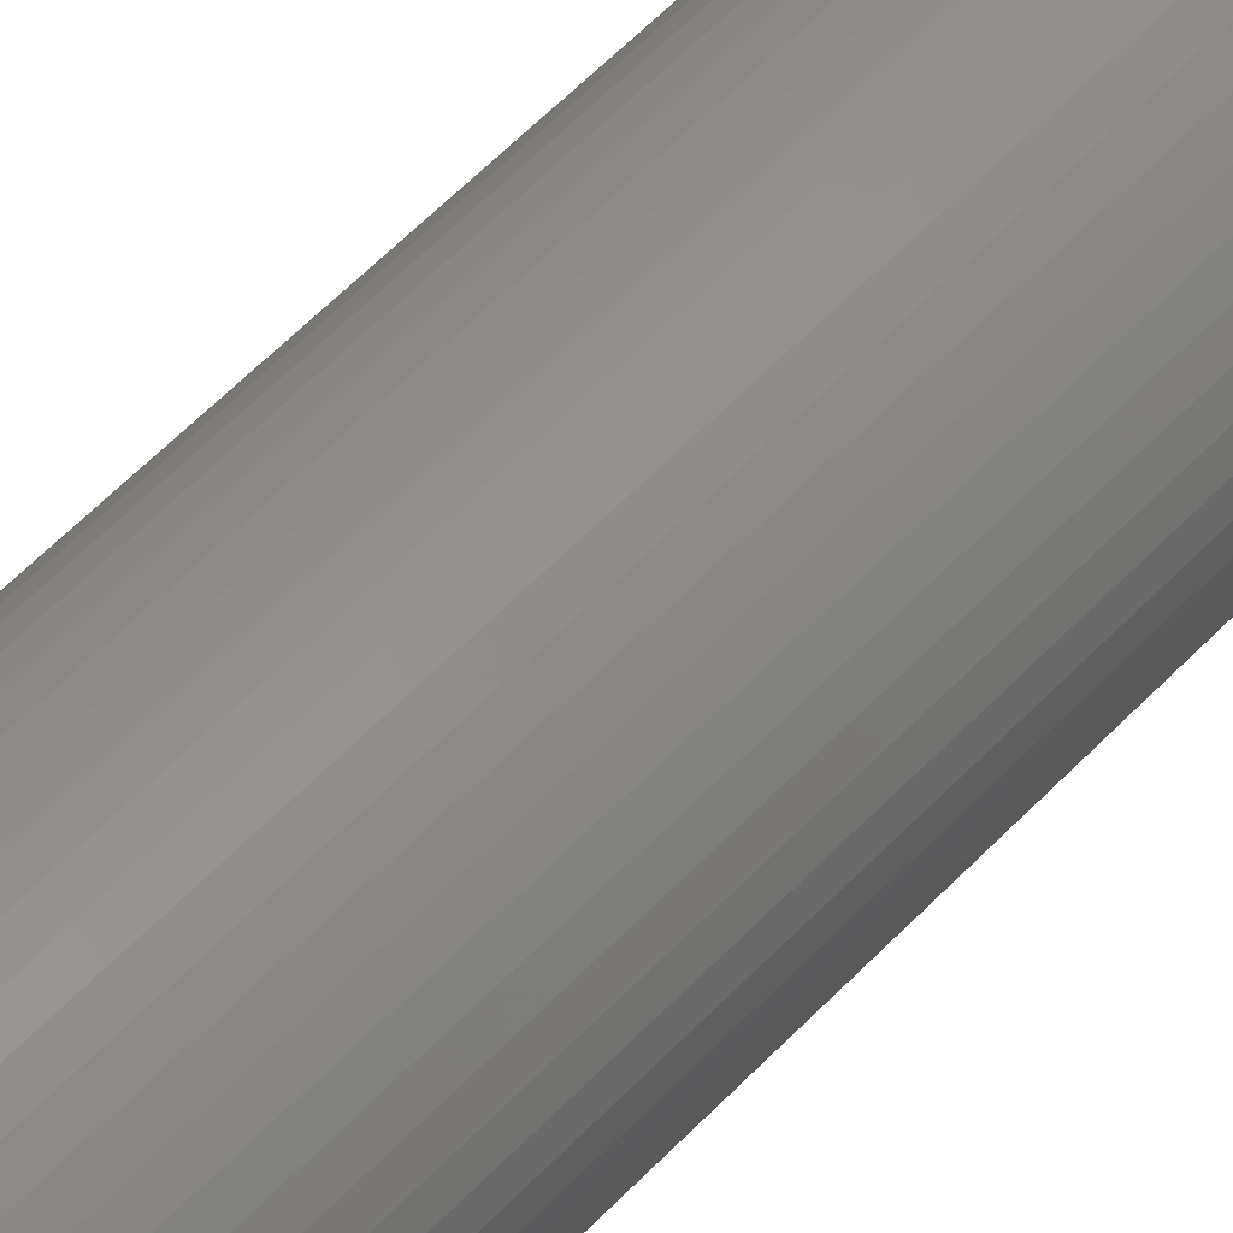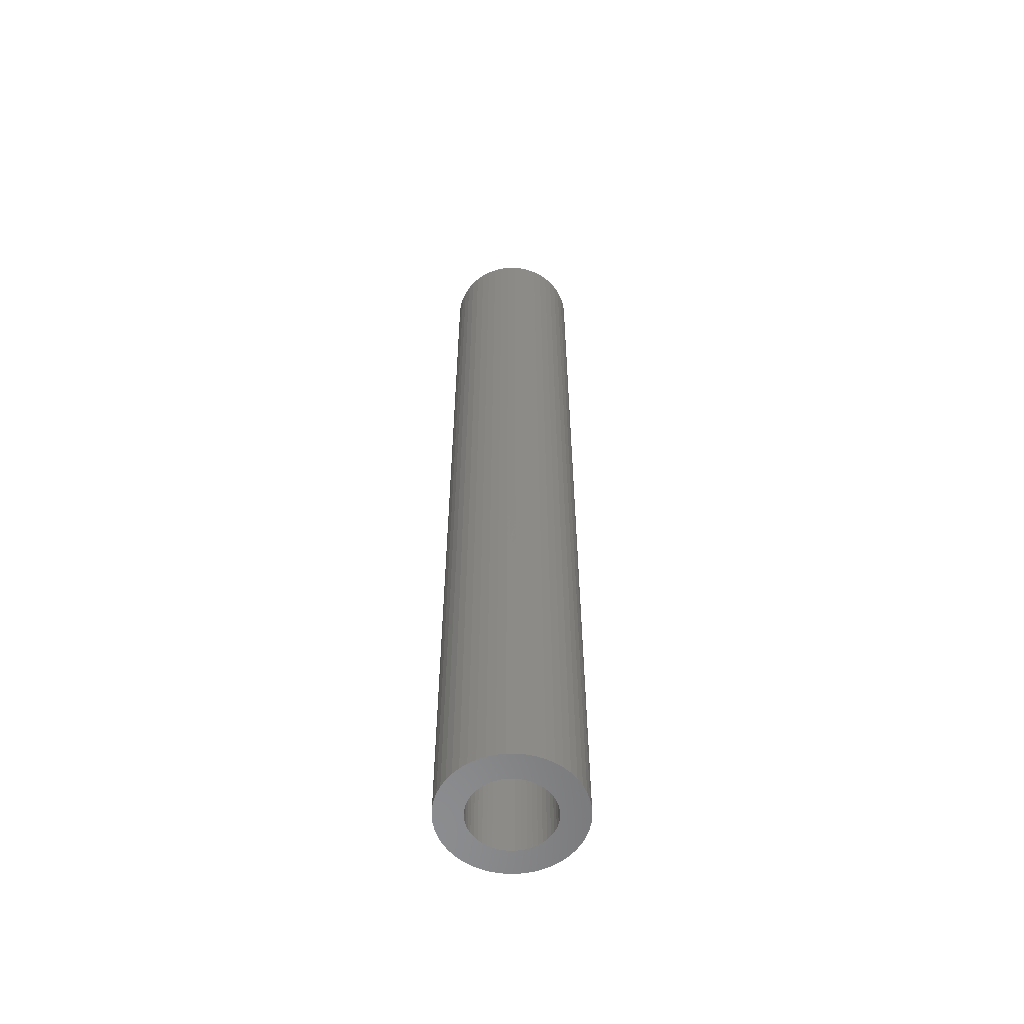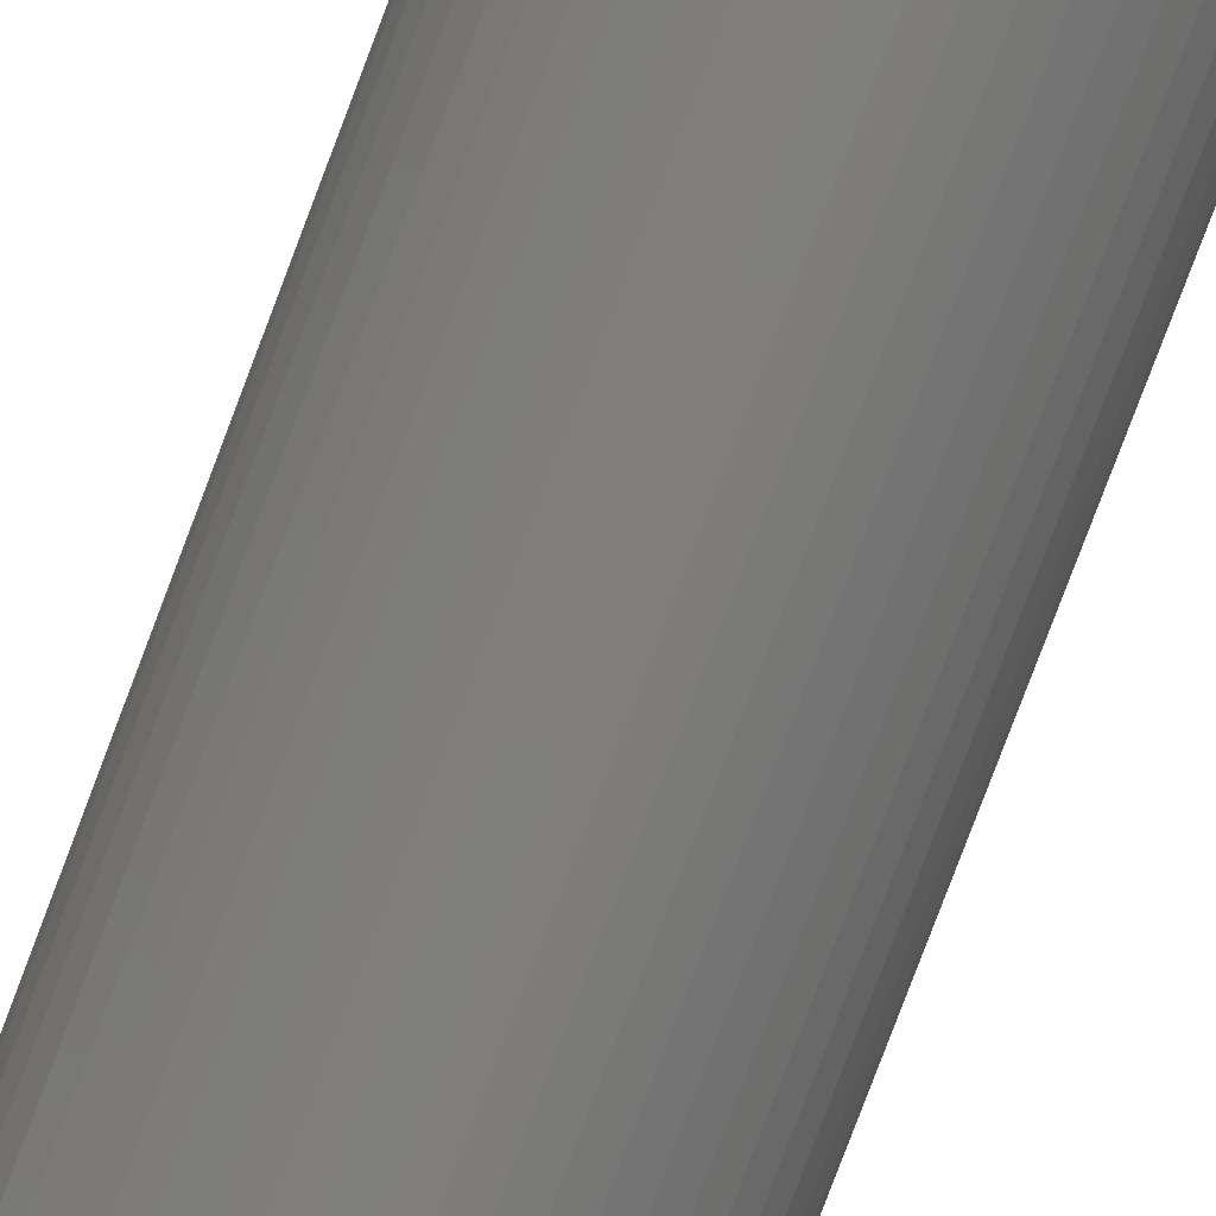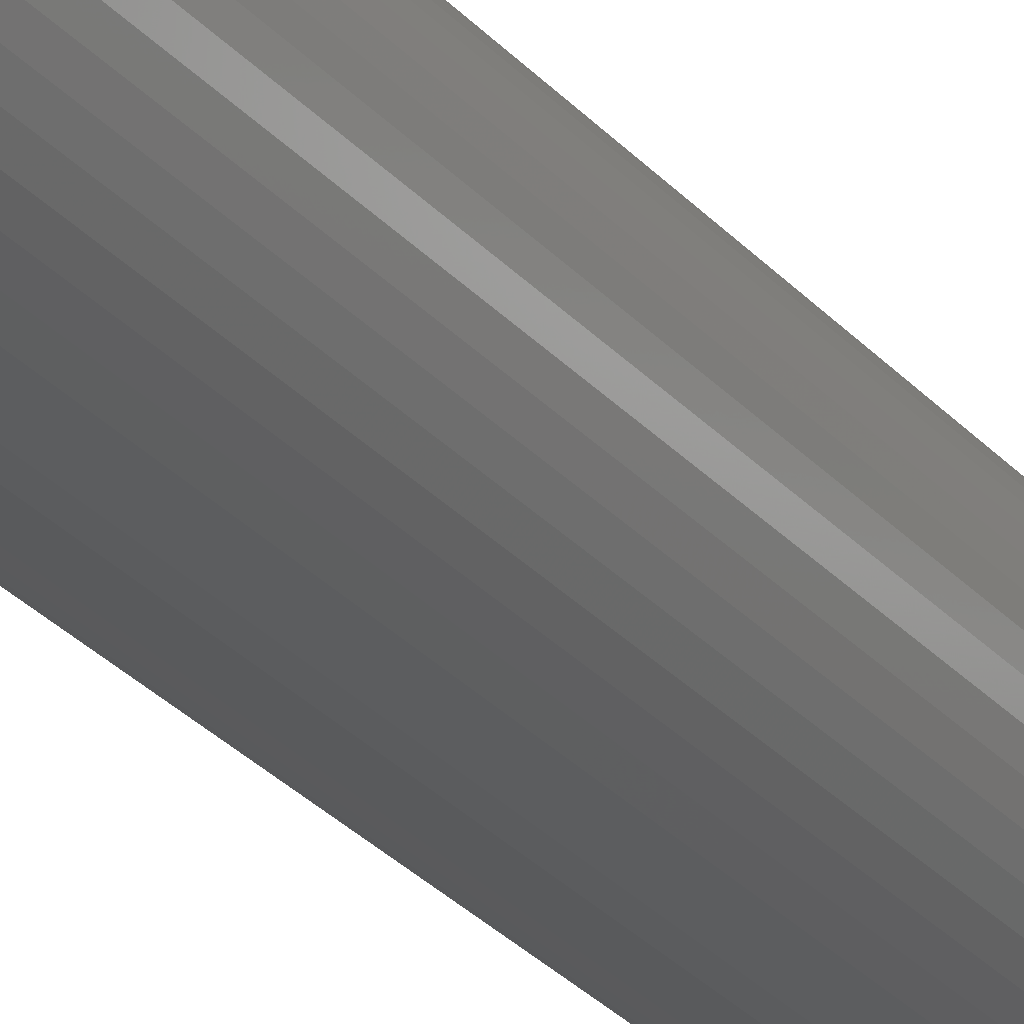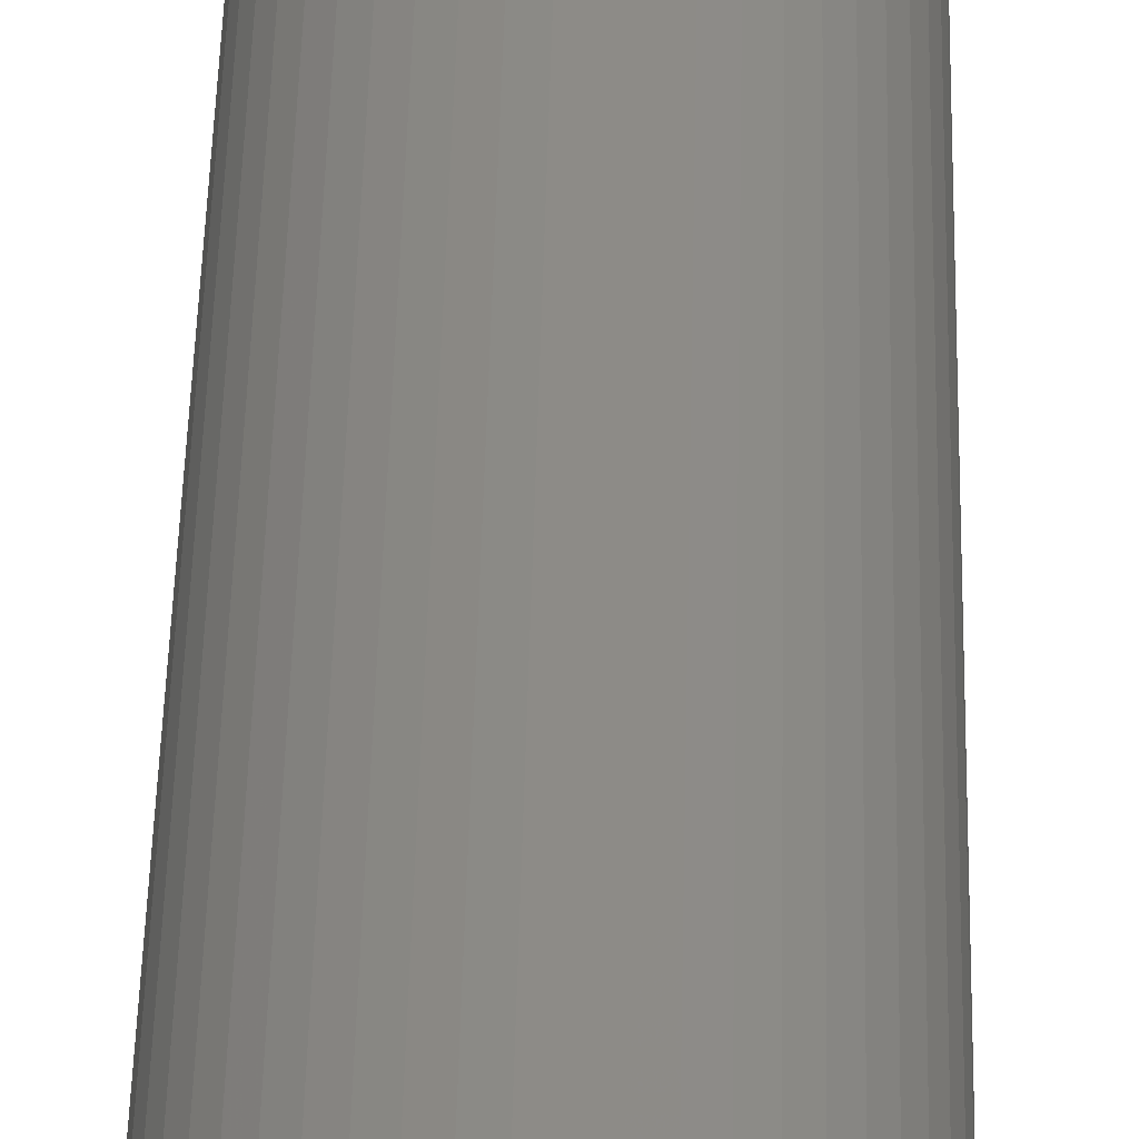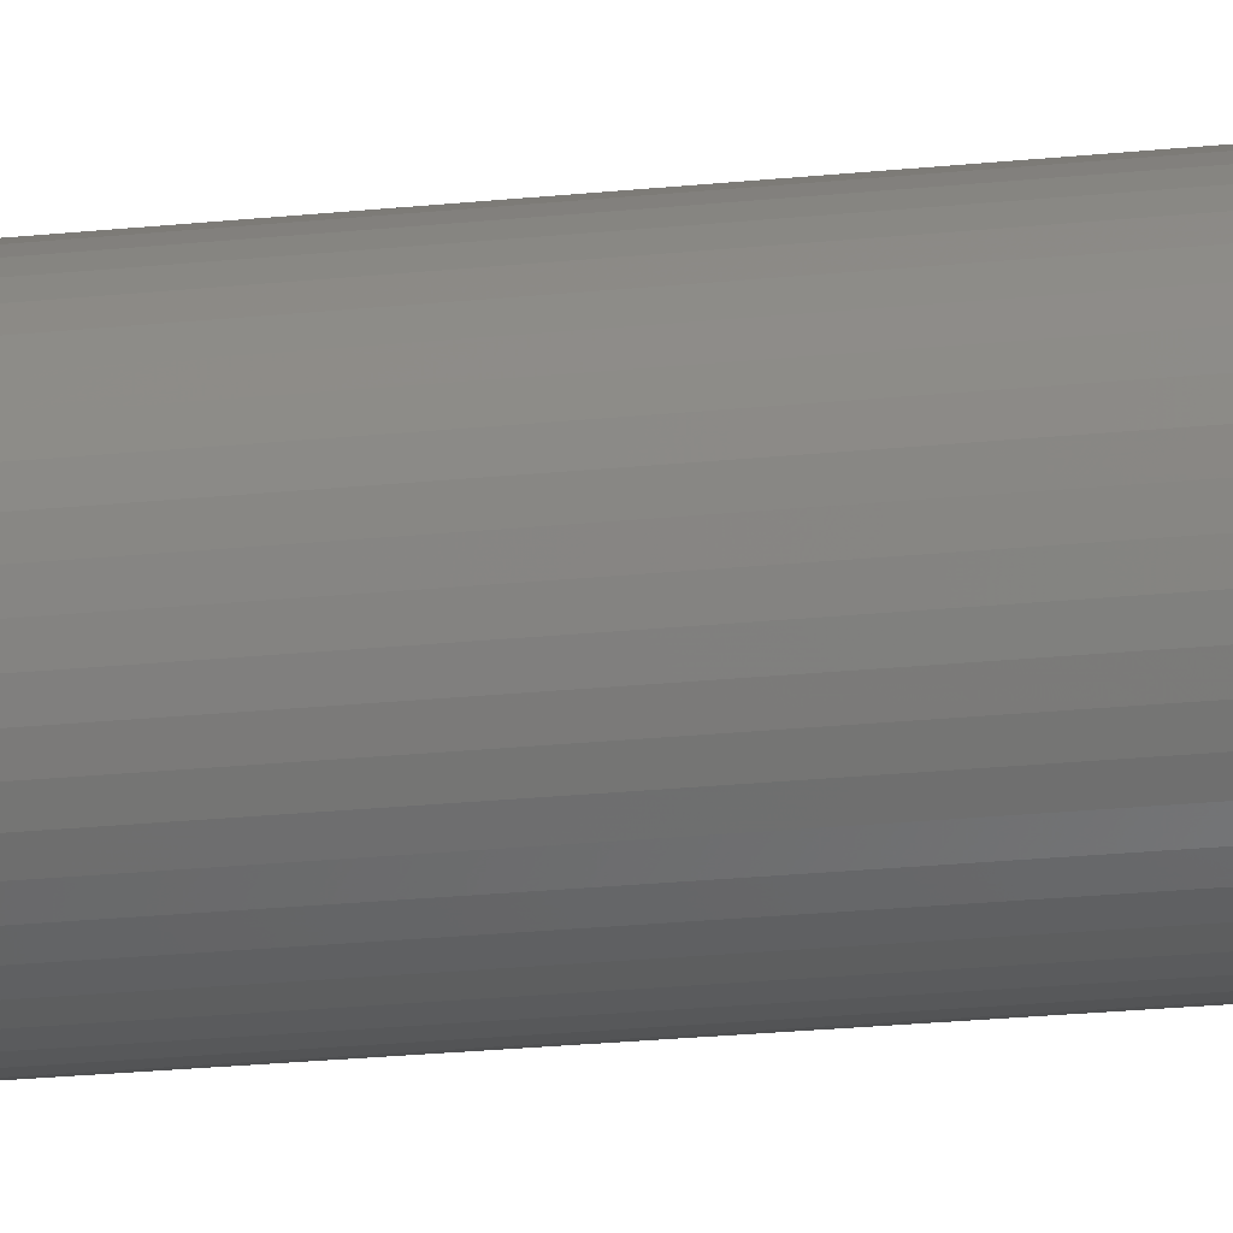
<metadata>
{"format":"stl","ext":"stl","renderer":"f3d","projection":"perspective","resolution":1024,"background":"white","views":[{"elev":49.6,"azim":-140.1,"up":"+Y"},{"elev":-57.4,"azim":144.6,"up":"+Z"},{"elev":-78.3,"azim":-20.6,"up":"+Y"},{"elev":-28.0,"azim":31.8,"up":"+Y"},{"elev":33.8,"azim":1.0,"up":"+Y"},{"elev":-19.3,"azim":101.8,"up":"+Y"}]}
</metadata>
<code>
# stl→obj: 200 verts, 400 faces
v 3 0 21
v 2.976 0.376 -21
v 2.976 0.376 21
v 3 0 -21
v -3 0 -21
v -2.976 0.376 21
v -2.976 0.376 -21
v -3 0 21
v 0.1884 2.994 -21
v -0.1884 2.994 21
v 0.1884 2.994 21
v -0.1884 2.994 -21
v -0.1884 -2.994 -21
v 0.1884 -2.994 21
v -0.1884 -2.994 21
v 0.1884 -2.994 -21
v 2.187 2.054 -21
v 1.912 2.312 21
v 2.187 2.054 21
v 1.912 2.312 -21
v -1.912 2.312 -21
v -2.187 2.054 21
v -1.912 2.312 21
v -2.187 2.054 -21
v -0.9271 2.853 -21
v -1.277 2.714 21
v -0.9271 2.853 21
v -1.277 2.714 -21
v 2.789 1.104 21
v 2.629 1.445 -21
v 2.629 1.445 21
v 2.789 1.104 -21
v 2.906 0.7461 -21
v 2.906 0.7461 21
v 1.277 2.714 -21
v 0.9271 2.853 21
v 1.277 2.714 21
v 0.9271 2.853 -21
v 0.5621 2.947 21
v 0.5621 2.947 -21
v 1.607 2.533 21
v 1.607 2.533 -21
v -2.789 1.104 -21
v -2.629 1.445 21
v -2.629 1.445 -21
v -2.789 1.104 21
v -2.906 0.7461 -21
v -2.906 0.7461 21
v -0.5621 2.947 -21
v -0.5621 2.947 21
v 0.5621 -2.947 21
v 0.5621 -2.947 -21
v 0.9271 -2.853 -21
v 1.277 -2.714 21
v 0.9271 -2.853 21
v 1.277 -2.714 -21
v 2.427 1.763 21
v 2.427 1.763 -21
v -2.427 1.763 21
v -2.427 1.763 -21
v 1.8 0 21
v 1.786 0.2256 21
v 2.976 -0.376 21
v 1.743 0.4476 21
v 1.786 -0.2256 21
v 1.674 0.6626 21
v 2.906 -0.7461 21
v 1.577 0.8672 21
v 1.743 -0.4476 21
v 1.456 1.058 21
v 2.789 -1.104 21
v 1.312 1.232 21
v 1.674 -0.6626 21
v 2.629 -1.445 21
v 1.147 1.387 21
v 0.9645 1.52 21
v 0.7664 1.629 21
v 0.5562 1.712 21
v 0.3373 1.768 21
v 0.113 1.796 21
v -0.113 1.796 21
v -0.3373 1.768 21
v -0.5562 1.712 21
v -0.7664 1.629 21
v -0.9645 1.52 21
v -1.607 2.533 21
v -1.147 1.387 21
v -1.312 1.232 21
v -1.456 1.058 21
v -1.577 0.8672 21
v -1.674 0.6626 21
v 1.577 -0.8672 21
v 2.427 -1.763 21
v 1.456 -1.058 21
v 2.187 -2.054 21
v 1.312 -1.232 21
v 1.912 -2.312 21
v 1.147 -1.387 21
v 1.607 -2.533 21
v 0.9645 -1.52 21
v 0.7664 -1.629 21
v 0.5562 -1.712 21
v 0.3373 -1.768 21
v 0.113 -1.796 21
v -0.113 -1.796 21
v -0.3373 -1.768 21
v -0.5621 -2.947 21
v -0.5562 -1.712 21
v -0.9271 -2.853 21
v -0.7664 -1.629 21
v -1.277 -2.714 21
v -0.9645 -1.52 21
v -1.607 -2.533 21
v -1.147 -1.387 21
v -1.912 -2.312 21
v -1.312 -1.232 21
v -2.187 -2.054 21
v -1.456 -1.058 21
v -2.427 -1.763 21
v -1.577 -0.8672 21
v -2.629 -1.445 21
v -1.674 -0.6626 21
v -2.789 -1.104 21
v -1.743 -0.4476 21
v -2.906 -0.7461 21
v -1.786 -0.2256 21
v -2.976 -0.376 21
v -1.8 0 21
v -1.743 0.4476 21
v -1.786 0.2256 21
v -1.607 2.533 -21
v 2.976 -0.376 -21
v 1.607 -2.533 -21
v 1.912 -2.312 -21
v 2.187 -2.054 -21
v 2.906 -0.7461 -21
v 1.8 0 -21
v 1.786 -0.2256 -21
v 1.743 -0.4476 -21
v 2.789 -1.104 -21
v 1.786 0.2256 -21
v 1.674 -0.6626 -21
v 2.629 -1.445 -21
v 1.577 -0.8672 -21
v 2.427 -1.763 -21
v 1.743 0.4476 -21
v 1.456 -1.058 -21
v 1.312 -1.232 -21
v 1.674 0.6626 -21
v 1.147 -1.387 -21
v 0.9645 -1.52 -21
v 0.7664 -1.629 -21
v 0.5562 -1.712 -21
v 0.3373 -1.768 -21
v 0.113 -1.796 -21
v -0.113 -1.796 -21
v -0.3373 -1.768 -21
v -0.5621 -2.947 -21
v -0.5562 -1.712 -21
v -0.9271 -2.853 -21
v -0.7664 -1.629 -21
v -1.277 -2.714 -21
v -0.9645 -1.52 -21
v -1.607 -2.533 -21
v -1.147 -1.387 -21
v -1.912 -2.312 -21
v -1.312 -1.232 -21
v -2.187 -2.054 -21
v -1.456 -1.058 -21
v -2.427 -1.763 -21
v -1.577 -0.8672 -21
v -2.629 -1.445 -21
v -1.674 -0.6626 -21
v 1.577 0.8672 -21
v 1.456 1.058 -21
v 1.312 1.232 -21
v 1.147 1.387 -21
v 0.9645 1.52 -21
v 0.7664 1.629 -21
v 0.5562 1.712 -21
v 0.3373 1.768 -21
v 0.113 1.796 -21
v -0.113 1.796 -21
v -0.3373 1.768 -21
v -0.5562 1.712 -21
v -0.7664 1.629 -21
v -0.9645 1.52 -21
v -1.147 1.387 -21
v -1.312 1.232 -21
v -1.456 1.058 -21
v -1.577 0.8672 -21
v -1.674 0.6626 -21
v -1.743 0.4476 -21
v -1.786 0.2256 -21
v -1.8 0 -21
v -2.789 -1.104 -21
v -1.743 -0.4476 -21
v -2.906 -0.7461 -21
v -1.786 -0.2256 -21
v -2.976 -0.376 -21
f 1 2 3
f 2 1 4
f 5 6 7
f 6 5 8
f 9 10 11
f 10 9 12
f 13 14 15
f 14 13 16
f 17 18 19
f 18 17 20
f 21 22 23
f 22 21 24
f 25 26 27
f 26 25 28
f 29 30 31
f 30 29 32
f 3 33 34
f 33 3 2
f 35 36 37
f 36 35 38
f 38 39 36
f 39 38 40
f 20 41 18
f 41 20 42
f 43 44 45
f 44 43 46
f 47 46 43
f 46 47 48
f 49 27 50
f 27 49 25
f 16 51 14
f 51 16 52
f 53 54 55
f 54 53 56
f 34 32 29
f 32 34 33
f 57 17 19
f 17 57 58
f 31 58 57
f 58 31 30
f 40 11 39
f 11 40 9
f 42 37 41
f 37 42 35
f 45 59 60
f 59 45 44
f 60 22 24
f 22 60 59
f 7 48 47
f 48 7 6
f 61 1 3
f 62 3 34
f 1 61 63
f 64 34 29
f 65 63 61
f 66 29 31
f 63 65 67
f 68 31 57
f 69 67 65
f 70 57 19
f 67 69 71
f 72 19 18
f 73 71 69
f 71 73 74
f 3 62 61
f 34 64 62
f 29 66 64
f 75 18 41
f 31 68 66
f 57 70 68
f 19 72 70
f 76 41 37
f 18 75 72
f 41 76 75
f 77 37 36
f 37 77 76
f 78 36 39
f 36 78 77
f 39 79 78
f 11 79 39
f 11 80 79
f 11 81 80
f 10 81 11
f 10 82 81
f 50 82 10
f 82 50 83
f 27 83 50
f 83 27 84
f 26 84 27
f 84 26 85
f 86 85 26
f 85 86 87
f 23 87 86
f 87 23 88
f 22 88 23
f 88 22 89
f 59 89 22
f 89 59 90
f 90 44 91
f 44 90 59
f 92 74 73
f 74 92 93
f 94 93 92
f 93 94 95
f 96 95 94
f 95 96 97
f 98 97 96
f 97 98 99
f 100 99 98
f 99 100 54
f 101 54 100
f 54 101 55
f 102 55 101
f 55 102 51
f 103 51 102
f 103 14 51
f 104 14 103
f 105 14 104
f 105 15 14
f 106 15 105
f 107 106 108
f 106 107 15
f 109 108 110
f 108 109 107
f 111 110 112
f 113 112 114
f 110 111 109
f 115 114 116
f 117 116 118
f 119 118 120
f 112 113 111
f 121 120 122
f 123 122 124
f 125 124 126
f 114 115 113
f 127 126 128
f 46 91 44
f 91 46 129
f 116 117 115
f 48 129 46
f 118 119 117
f 129 48 130
f 120 121 119
f 6 130 48
f 122 123 121
f 130 6 128
f 124 125 123
f 8 128 6
f 126 127 125
f 128 8 127
f 28 86 26
f 86 28 131
f 131 23 86
f 23 131 21
f 12 50 10
f 50 12 49
f 63 4 1
f 4 63 132
f 56 99 54
f 99 56 133
f 134 95 97
f 95 134 135
f 67 132 63
f 132 67 136
f 137 4 132
f 138 132 136
f 4 137 2
f 139 136 140
f 141 2 137
f 142 140 143
f 2 141 33
f 144 143 145
f 146 33 141
f 147 145 135
f 33 146 32
f 148 135 134
f 149 32 146
f 32 149 30
f 132 138 137
f 136 139 138
f 140 142 139
f 150 134 133
f 143 144 142
f 145 147 144
f 135 148 147
f 151 133 56
f 134 150 148
f 133 151 150
f 152 56 53
f 56 152 151
f 153 53 52
f 53 153 152
f 52 154 153
f 16 154 52
f 16 155 154
f 16 156 155
f 13 156 16
f 13 157 156
f 158 157 13
f 157 158 159
f 160 159 158
f 159 160 161
f 162 161 160
f 161 162 163
f 164 163 162
f 163 164 165
f 166 165 164
f 165 166 167
f 168 167 166
f 167 168 169
f 170 169 168
f 169 170 171
f 171 172 173
f 172 171 170
f 174 30 149
f 30 174 58
f 175 58 174
f 58 175 17
f 176 17 175
f 17 176 20
f 177 20 176
f 20 177 42
f 178 42 177
f 42 178 35
f 179 35 178
f 35 179 38
f 180 38 179
f 38 180 40
f 181 40 180
f 181 9 40
f 182 9 181
f 183 9 182
f 183 12 9
f 184 12 183
f 49 184 185
f 184 49 12
f 25 185 186
f 185 25 49
f 28 186 187
f 131 187 188
f 186 28 25
f 21 188 189
f 24 189 190
f 60 190 191
f 187 131 28
f 45 191 192
f 43 192 193
f 47 193 194
f 188 21 131
f 7 194 195
f 196 173 172
f 173 196 197
f 189 24 21
f 198 197 196
f 190 60 24
f 197 198 199
f 191 45 60
f 200 199 198
f 192 43 45
f 199 200 195
f 193 47 43
f 5 195 200
f 194 7 47
f 195 5 7
f 74 140 71
f 140 74 143
f 95 145 93
f 145 95 135
f 160 107 109
f 107 160 158
f 168 115 117
f 115 168 166
f 170 121 172
f 121 170 119
f 196 125 198
f 125 196 123
f 52 55 51
f 55 52 53
f 133 97 99
f 97 133 134
f 71 136 67
f 136 71 140
f 93 143 74
f 143 93 145
f 158 15 107
f 15 158 13
f 162 109 111
f 109 162 160
f 166 113 115
f 113 166 164
f 168 119 170
f 119 168 117
f 172 123 196
f 123 172 121
f 198 127 200
f 127 198 125
f 200 8 5
f 8 200 127
f 164 111 113
f 111 164 162
f 174 70 175
f 70 174 68
f 181 78 79
f 78 181 180
f 180 77 78
f 77 180 179
f 186 83 84
f 83 186 185
f 91 191 90
f 191 91 192
f 139 65 138
f 65 139 69
f 177 72 75
f 72 177 176
f 182 79 80
f 79 182 181
f 178 75 76
f 75 178 177
f 130 193 129
f 193 130 194
f 89 189 88
f 189 89 190
f 185 82 83
f 82 185 184
f 189 87 88
f 87 189 188
f 137 62 141
f 62 137 61
f 151 101 100
f 101 151 152
f 175 72 176
f 72 175 70
f 183 80 81
f 80 183 182
f 179 76 77
f 76 179 178
f 128 194 130
f 194 128 195
f 129 192 91
f 192 129 193
f 90 190 89
f 190 90 191
f 184 81 82
f 81 184 183
f 188 85 87
f 85 188 187
f 187 84 85
f 84 187 186
f 138 61 137
f 61 138 65
f 155 105 104
f 105 155 156
f 122 197 124
f 197 122 173
f 120 173 122
f 173 120 171
f 154 104 103
f 104 154 155
f 152 102 101
f 102 152 153
f 149 68 174
f 68 149 66
f 146 66 149
f 66 146 64
f 141 64 146
f 64 141 62
f 144 73 142
f 73 144 92
f 142 69 139
f 69 142 73
f 148 98 96
f 98 148 150
f 148 94 147
f 94 148 96
f 147 92 144
f 92 147 94
f 161 112 110
f 112 161 163
f 126 195 128
f 195 126 199
f 118 171 120
f 171 118 169
f 153 103 102
f 103 153 154
f 150 100 98
f 100 150 151
f 163 114 112
f 114 163 165
f 157 108 106
f 108 157 159
f 165 116 114
f 116 165 167
f 124 199 126
f 199 124 197
f 156 106 105
f 106 156 157
f 116 169 118
f 169 116 167
f 159 110 108
f 110 159 161

</code>
